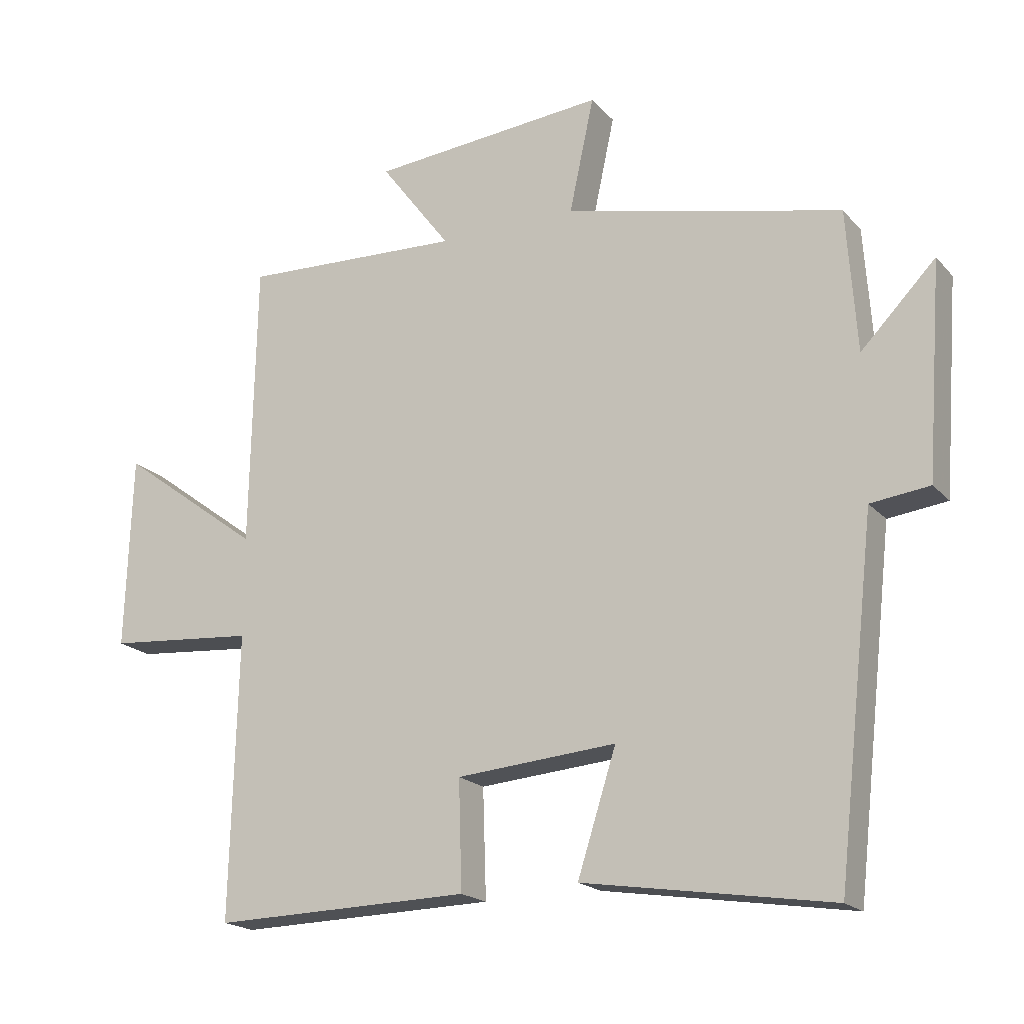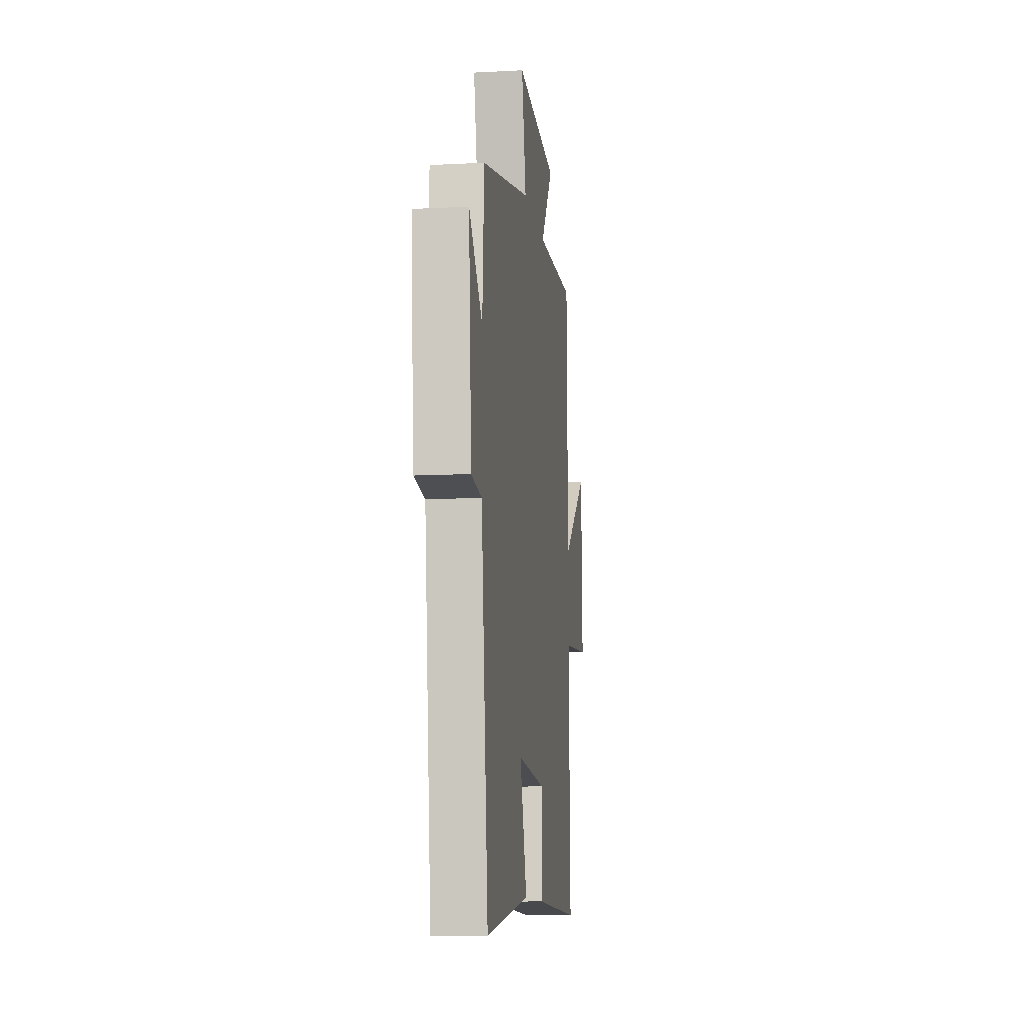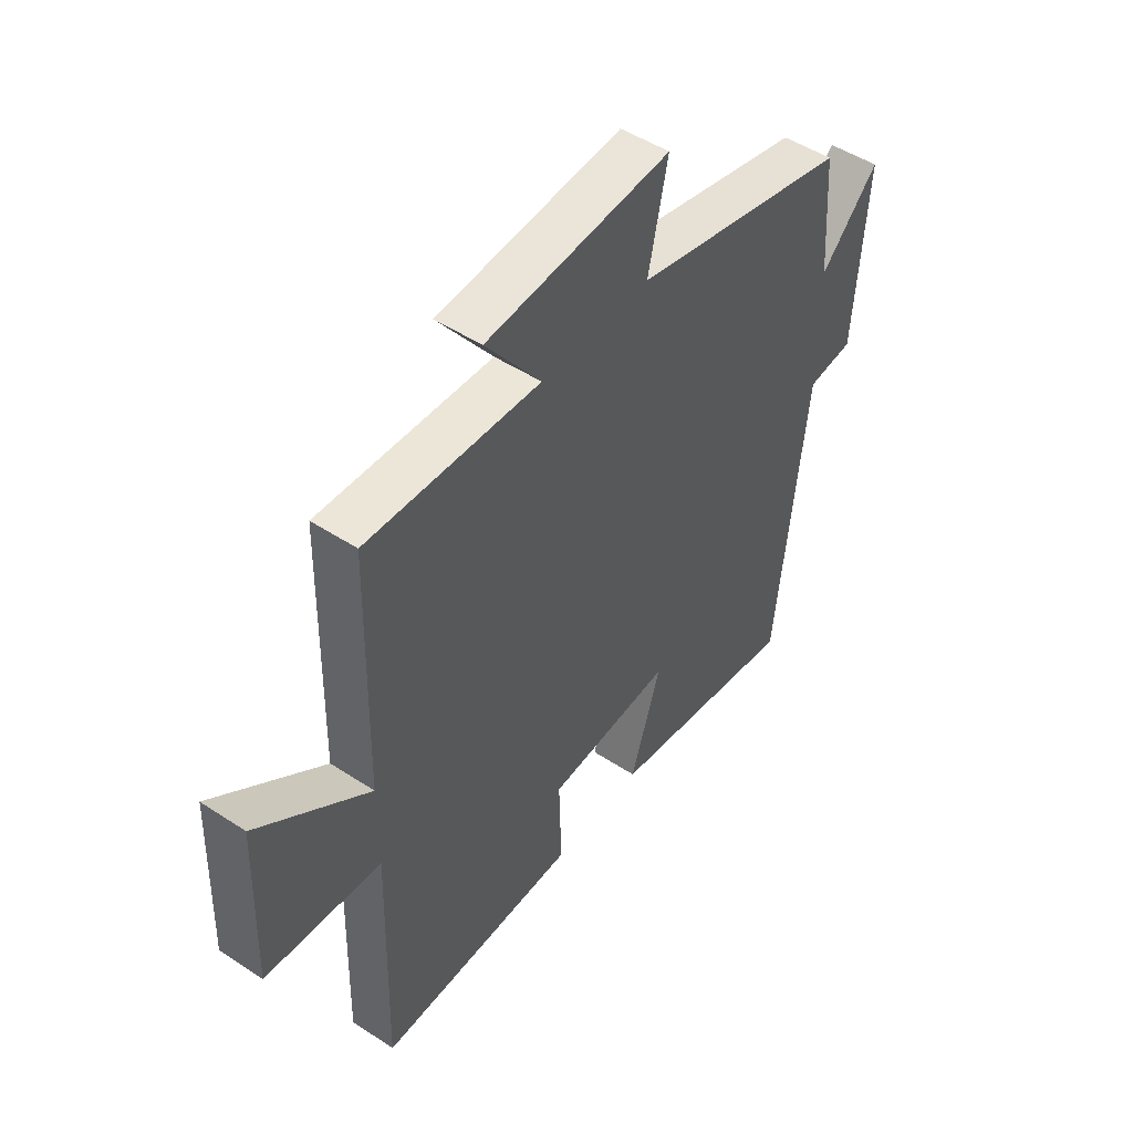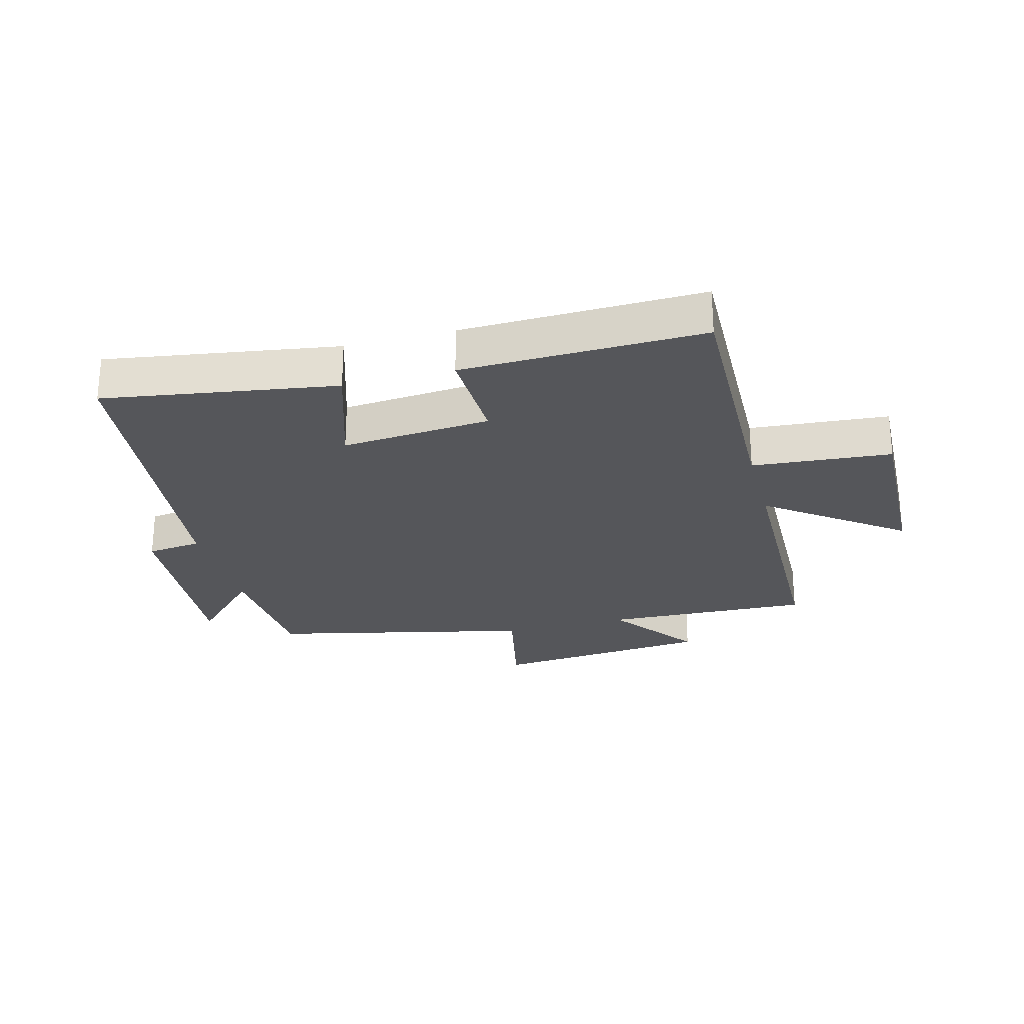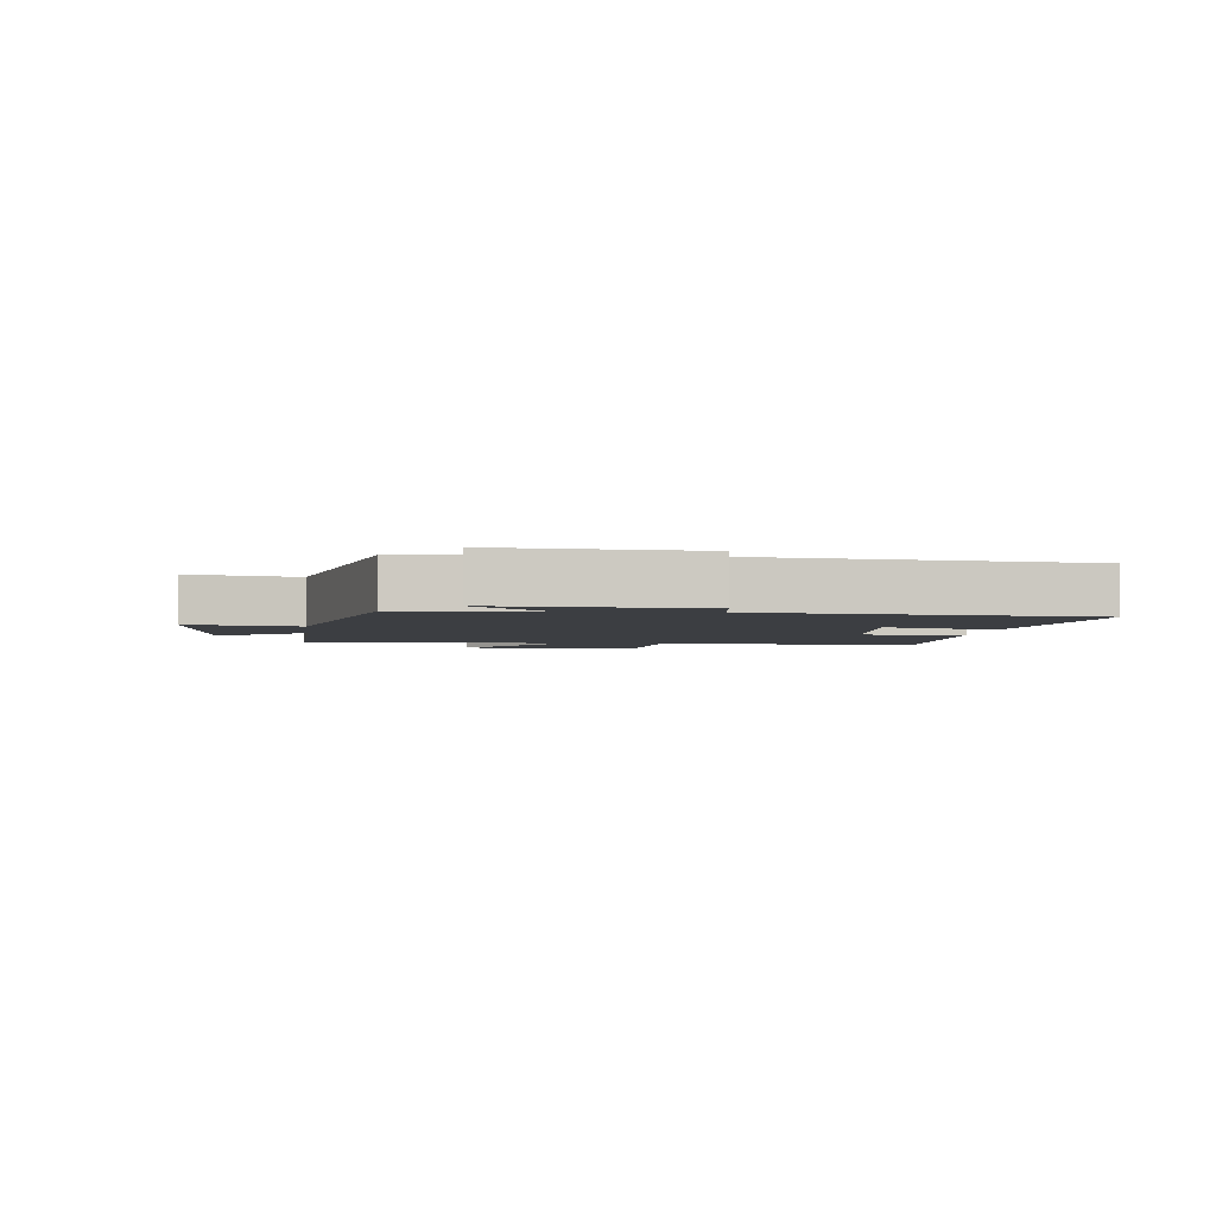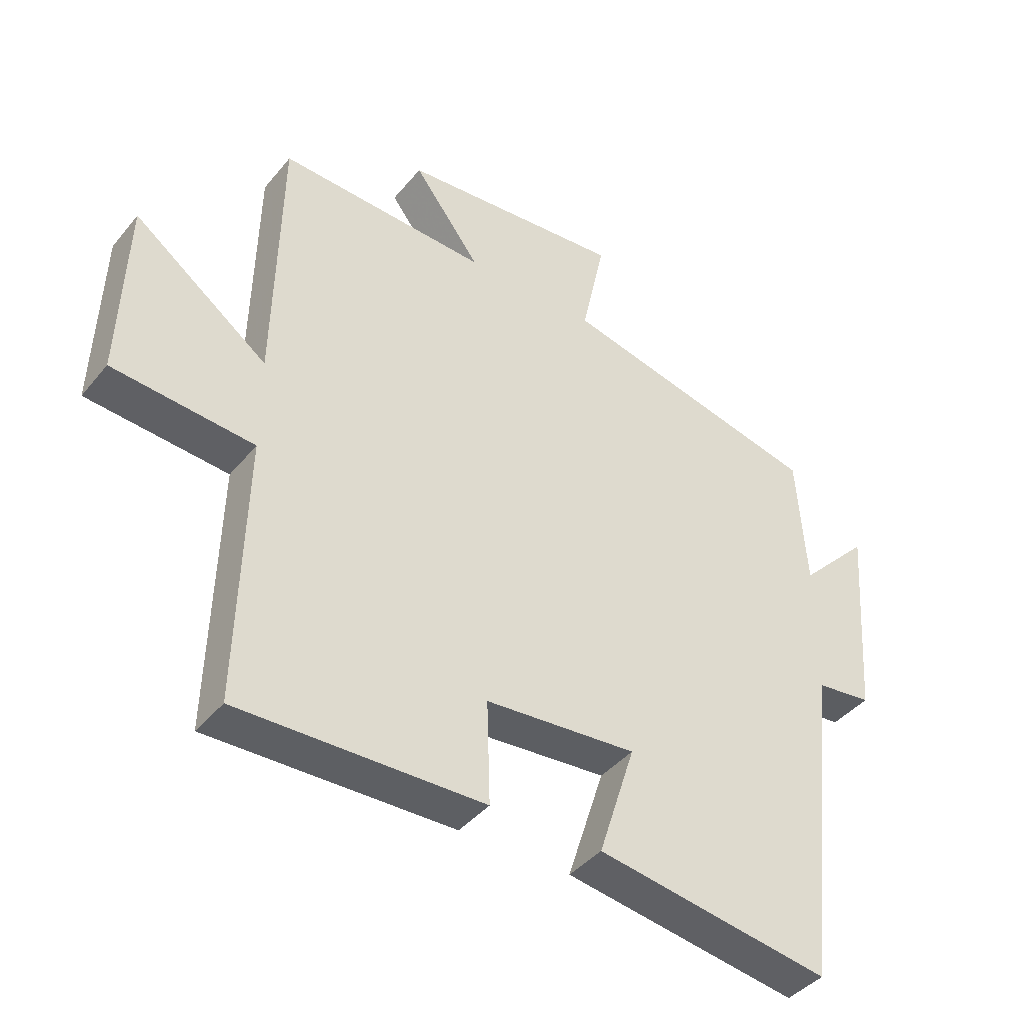
<metadata>
{"format":"obj","ext":"obj","renderer":"f3d","projection":"perspective","resolution":1024,"background":"white","views":[{"elev":-19.1,"azim":28.3,"up":"+Z"},{"elev":-11.0,"azim":97.4,"up":"+Z"},{"elev":48.9,"azim":-53.8,"up":"+Z"},{"elev":-26.1,"azim":-165.1,"up":"+Y"},{"elev":-3.1,"azim":84.0,"up":"+Y"},{"elev":-41.4,"azim":-35.7,"up":"+Z"}]}
</metadata>
<code>
v 0.485 0.07 0.403
v 0.5 0.07 0.186
v 0.614 0.07 0.303
v 0.59 0.07 -0.021
v 0.5 0.07 -0.032
v 0.441 0.07 -0.559
v 0.063 0.07 -0.5
v 0.122 0.07 -0.315
v -0.122 0.07 -0.335
v -0.117 0.07 -0.5
v -0.511 0.07 -0.509
v -0.5 0.07 -0.077
v -0.727 0.07 -0.058
v -0.717 0.07 0.238
v -0.5 0.07 0.077
v -0.491 0.07 0.514
v -0.153 0.07 0.5
v -0.261 0.07 0.644
v 0.099 0.07 0.676
v 0.061 0.07 0.5
v 0.485 0 0.403
v 0.5 0 0.186
v 0.614 0 0.303
v 0.59 0 -0.021
v 0.5 0 -0.032
v 0.441 0 -0.559
v 0.063 0 -0.5
v 0.122 0 -0.315
v -0.122 0 -0.335
v -0.117 0 -0.5
v -0.511 0 -0.509
v -0.5 0 -0.077
v -0.727 0 -0.058
v -0.717 0 0.238
v -0.5 0 0.077
v -0.491 0 0.514
v -0.153 0 0.5
v -0.261 0 0.644
v 0.099 0 0.676
v 0.061 0 0.5
f 17 18 19 20
f 17 20 1 2
f 15 16 17 2
f 12 13 14 15
f 12 15 2
f 9 10 11 12
f 8 9 12 2
f 5 6 7 8
f 5 8 2 3
f 3 4 5
f 40 39 38 37
f 22 21 40 37
f 22 37 36 35
f 35 34 33 32
f 22 35 32
f 32 31 30 29
f 22 32 29 28
f 28 27 26 25
f 23 22 28 25
f 25 24 23
f 1 21 22 2
f 2 22 23 3
f 3 23 24 4
f 4 24 25 5
f 5 25 26 6
f 6 26 27 7
f 7 27 28 8
f 8 28 29 9
f 9 29 30 10
f 10 30 31 11
f 11 31 32 12
f 12 32 33 13
f 13 33 34 14
f 14 34 35 15
f 15 35 36 16
f 16 36 37 17
f 17 37 38 18
f 18 38 39 19
f 19 39 40 20
f 20 40 21 1

</code>
